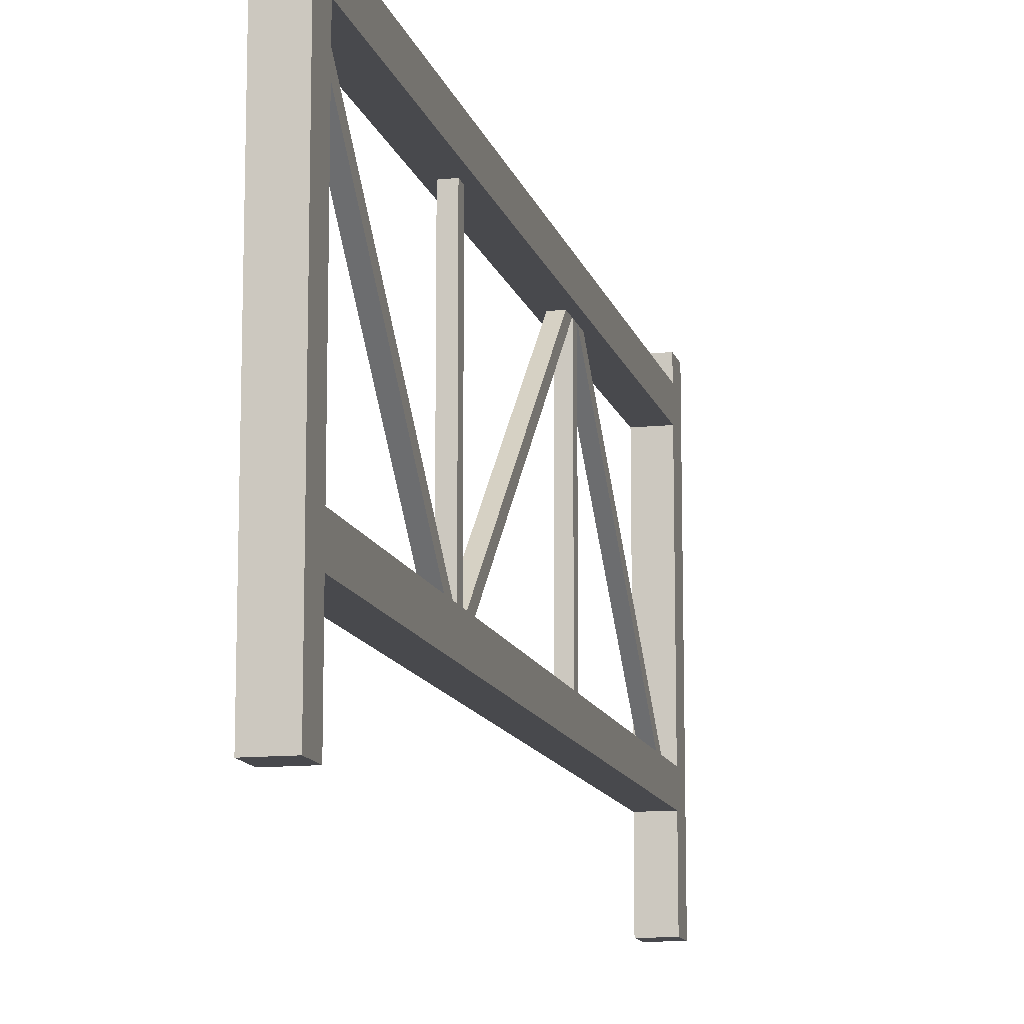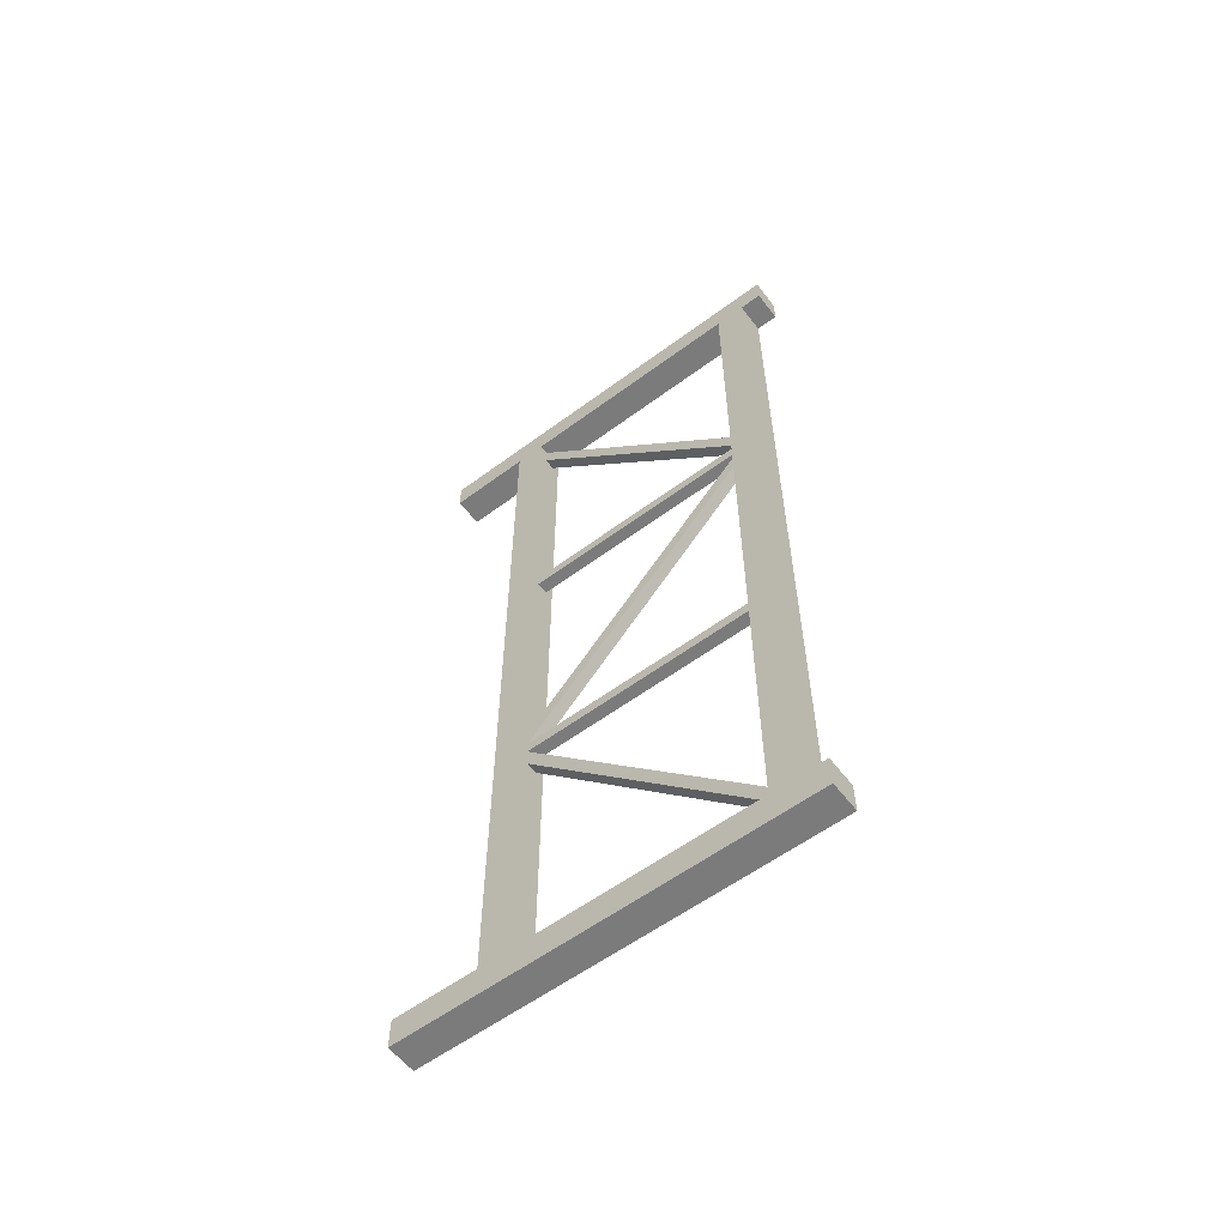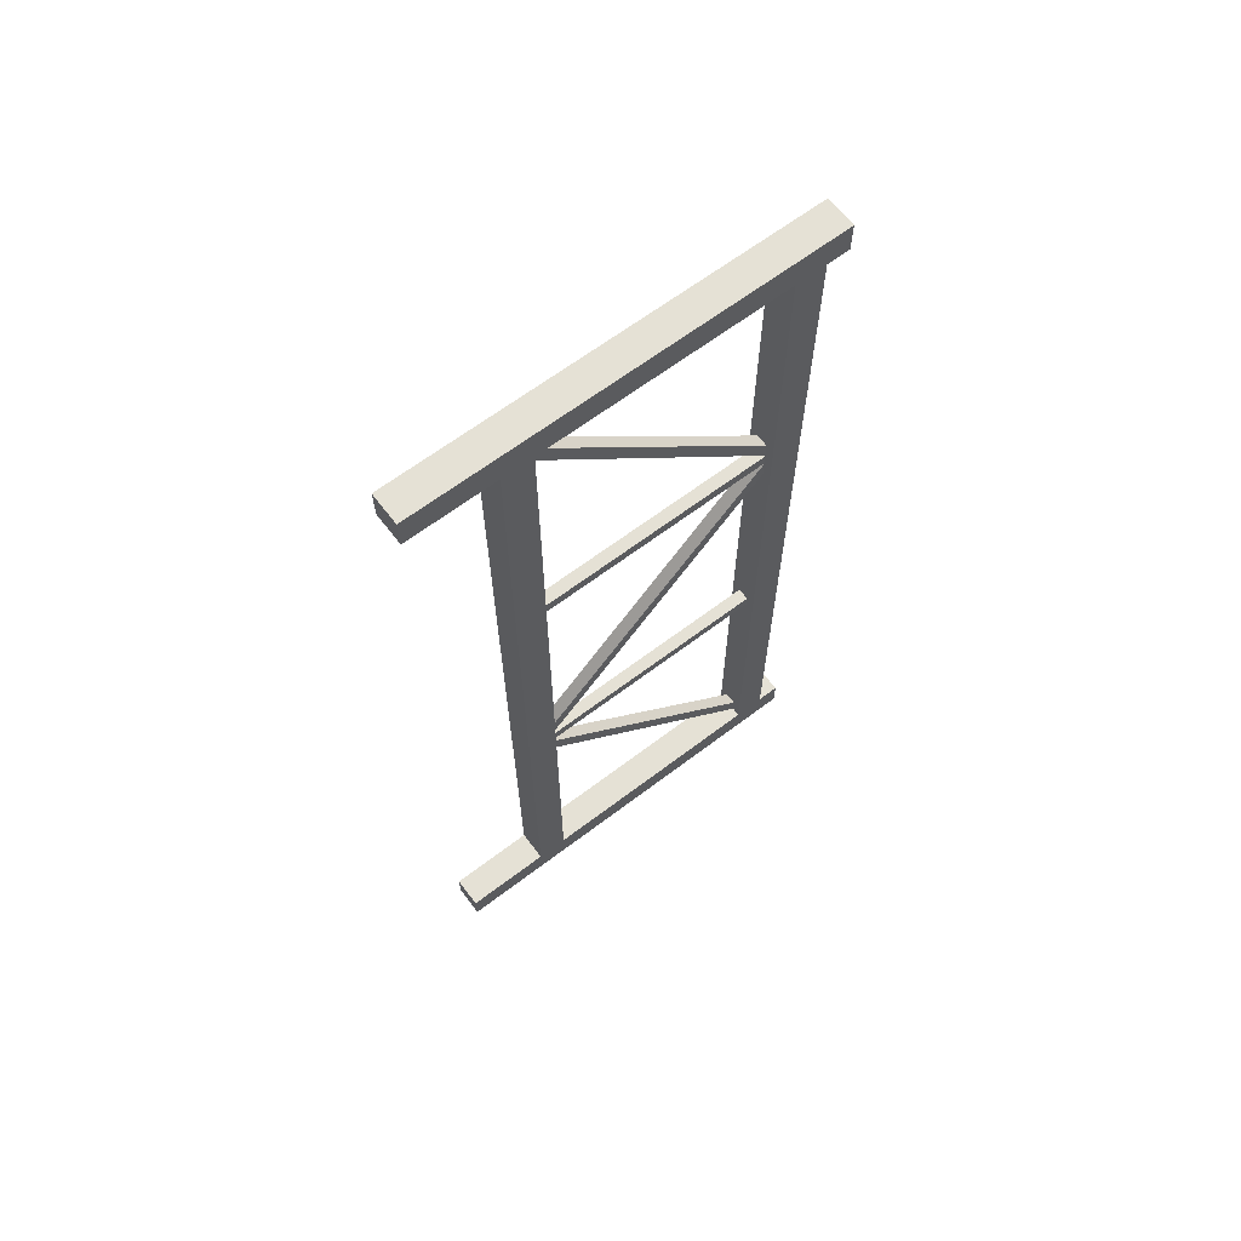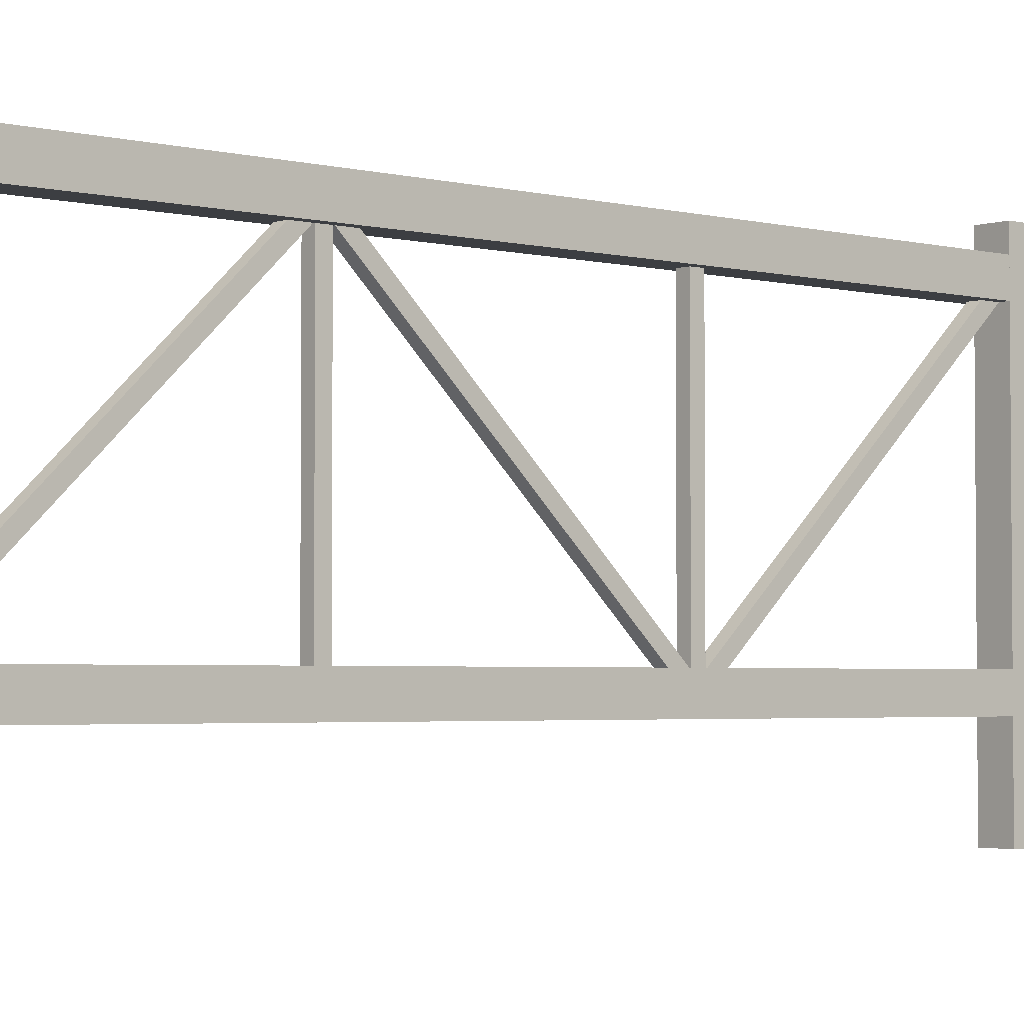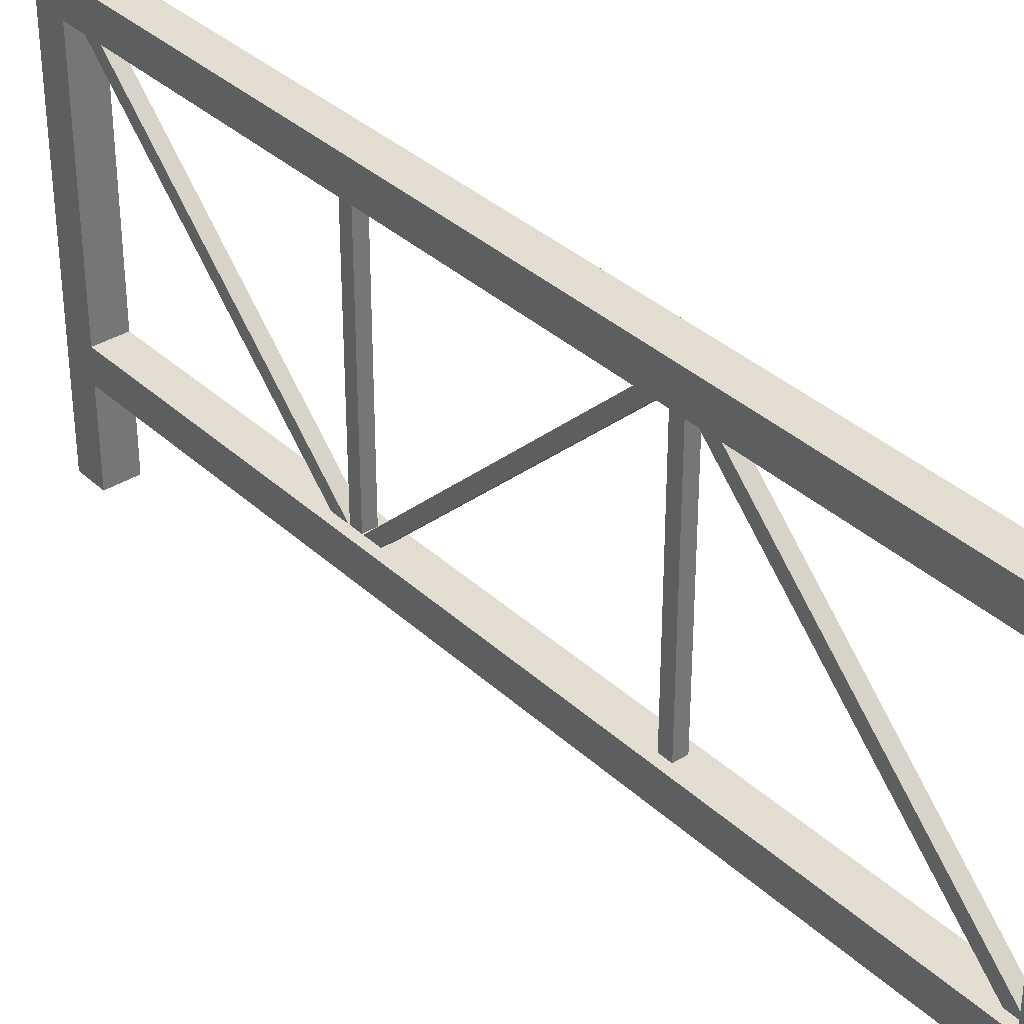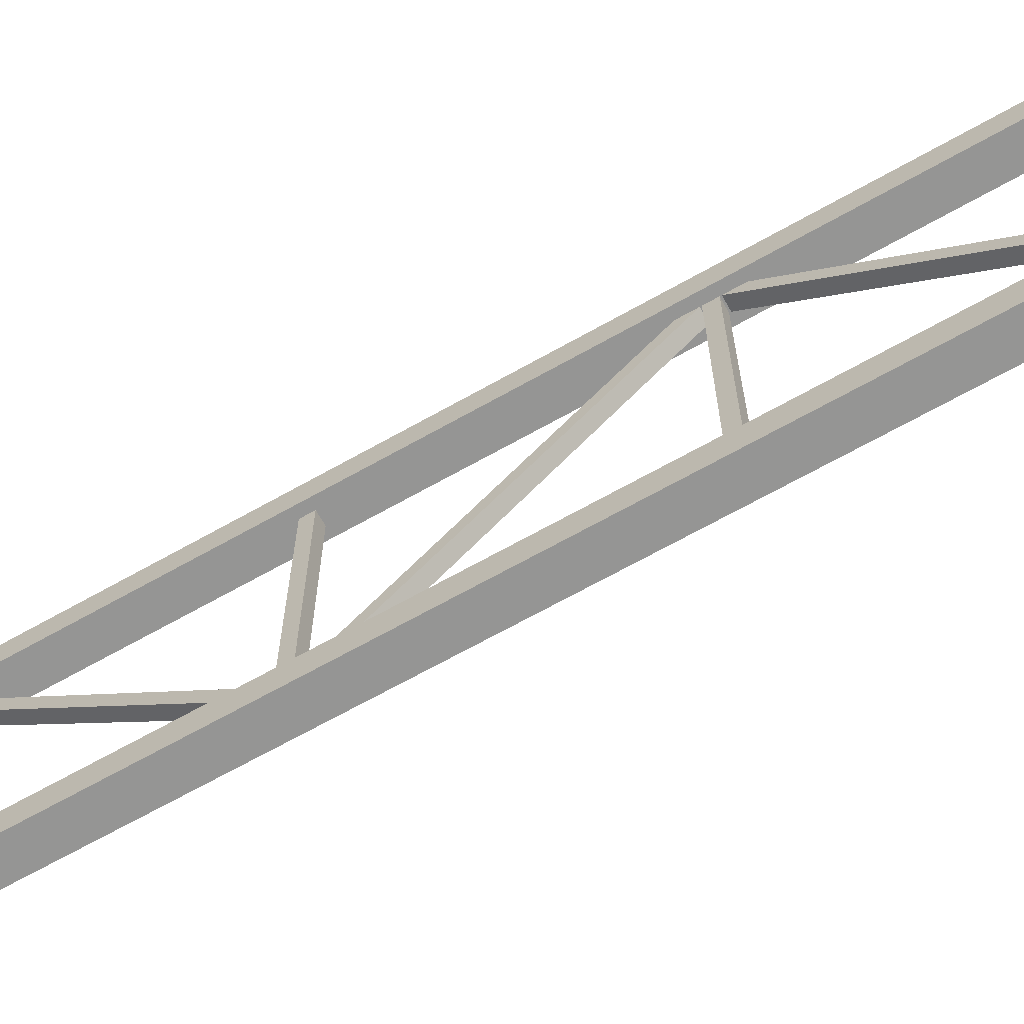
<metadata>
{"format":"obj","ext":"obj","renderer":"f3d","projection":"perspective","resolution":1024,"background":"white","views":[{"elev":-12.5,"azim":-166.5,"up":"+Y"},{"elev":-58.5,"azim":127.4,"up":"+Z"},{"elev":65.1,"azim":52.7,"up":"+Z"},{"elev":-3.0,"azim":48.7,"up":"+Y"},{"elev":35.4,"azim":-39.6,"up":"+Y"},{"elev":-67.4,"azim":-60.5,"up":"+Y"}]}
</metadata>
<code>
g default
v -0.03 0.5679 -2.877
v 0.03 0.5679 -2.877
v -0.03 1.802 -4.169
v 0.03 1.802 -4.169
v -0.03 1.759 -4.211
v 0.03 1.759 -4.211
v -0.03 0.5254 -2.92
v 0.03 0.5254 -2.92
v -0.03 0.5736 -2.817
v 0.03 0.5736 -2.817
v -0.03 1.759 -2.817
v 0.03 1.759 -2.817
v -0.03 1.759 -2.877
v 0.03 1.759 -2.877
v -0.03 0.5736 -2.877
v 0.03 0.5736 -2.877
v -0.075 1.909 -0.075
v 0.075 1.909 -0.075
v -0.075 1.909 -4.211
v 0.075 1.909 -4.211
v -0.075 1.759 -4.211
v 0.075 1.759 -4.211
v -0.075 1.759 -0.075
v 0.075 1.759 -0.075
v -0.075 0 0.075
v 0.075 0 0.075
v -0.075 2.02 0.075
v 0.075 2.02 0.075
v -0.075 2.02 -0.075
v 0.075 2.02 -0.075
v -0.075 0 -0.075
v 0.075 0 -0.075
v -0.075 0.5736 -0.075
v 0.075 0.5736 -0.075
v -0.075 0.5736 -4.211
v 0.075 0.5736 -4.211
v -0.075 0.4236 -4.211
v 0.075 0.4236 -4.211
v -0.075 0.4236 -0.075
v 0.075 0.4236 -0.075
v -0.03 0.5736 -1.415
v 0.03 0.5736 -1.415
v -0.03 1.759 -1.415
v 0.03 1.759 -1.415
v -0.03 1.759 -1.475
v 0.03 1.759 -1.475
v -0.03 0.5736 -1.475
v 0.03 0.5736 -1.475
v 0.03 0.5679 -2.816
v -0.03 0.5679 -2.816
v 0.03 1.802 -1.524
v -0.03 1.802 -1.524
v 0.03 1.759 -1.482
v -0.03 1.759 -1.482
v 0.03 0.5254 -2.773
v -0.03 0.5254 -2.773
v -0.03 0.5679 -0.07449
v 0.03 0.5679 -0.07449
v -0.03 1.802 -1.366
v 0.03 1.802 -1.366
v -0.03 1.759 -1.408
v 0.03 1.759 -1.408
v -0.03 0.5254 -0.1169
v 0.03 0.5254 -0.1169
v -0.075 0 -4.211
v 0.075 0 -4.211
v -0.075 2.02 -4.211
v 0.075 2.02 -4.211
v -0.075 2.02 -4.361
v 0.075 2.02 -4.361
v -0.075 0 -4.361
v 0.075 0 -4.361
g pCube27
f 1 2 4 3
f 3 4 6 5
f 5 6 8 7
f 7 8 2 1
f 2 8 6 4
f 7 1 3 5
f 9 10 12 11
f 11 12 14 13
f 13 14 16 15
f 15 16 10 9
f 10 16 14 12
f 15 9 11 13
f 17 18 20 19
f 19 20 22 21
f 21 22 24 23
f 23 24 18 17
f 18 24 22 20
f 23 17 19 21
f 25 26 28 27
f 27 28 30 29
f 29 30 32 31
f 31 32 26 25
f 26 32 30 28
f 31 25 27 29
f 33 34 36 35
f 35 36 38 37
f 37 38 40 39
f 39 40 34 33
f 34 40 38 36
f 39 33 35 37
f 41 42 44 43
f 43 44 46 45
f 45 46 48 47
f 47 48 42 41
f 42 48 46 44
f 47 41 43 45
f 49 50 52 51
f 51 52 54 53
f 53 54 56 55
f 55 56 50 49
f 50 56 54 52
f 55 49 51 53
f 57 58 60 59
f 59 60 62 61
f 61 62 64 63
f 63 64 58 57
f 58 64 62 60
f 63 57 59 61
f 65 66 68 67
f 67 68 70 69
f 69 70 72 71
f 71 72 66 65
f 66 72 70 68
f 71 65 67 69

</code>
